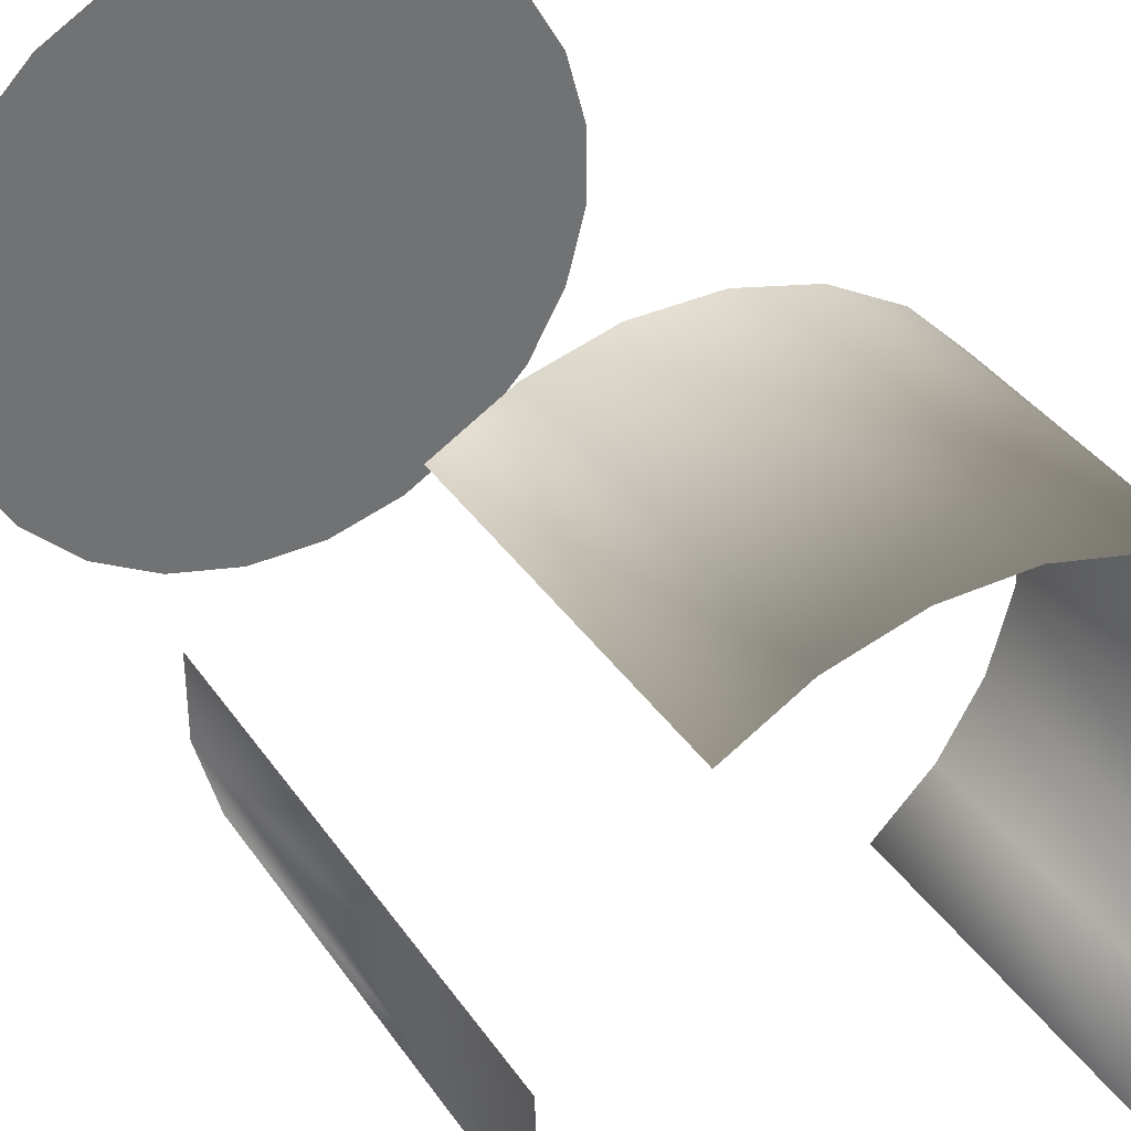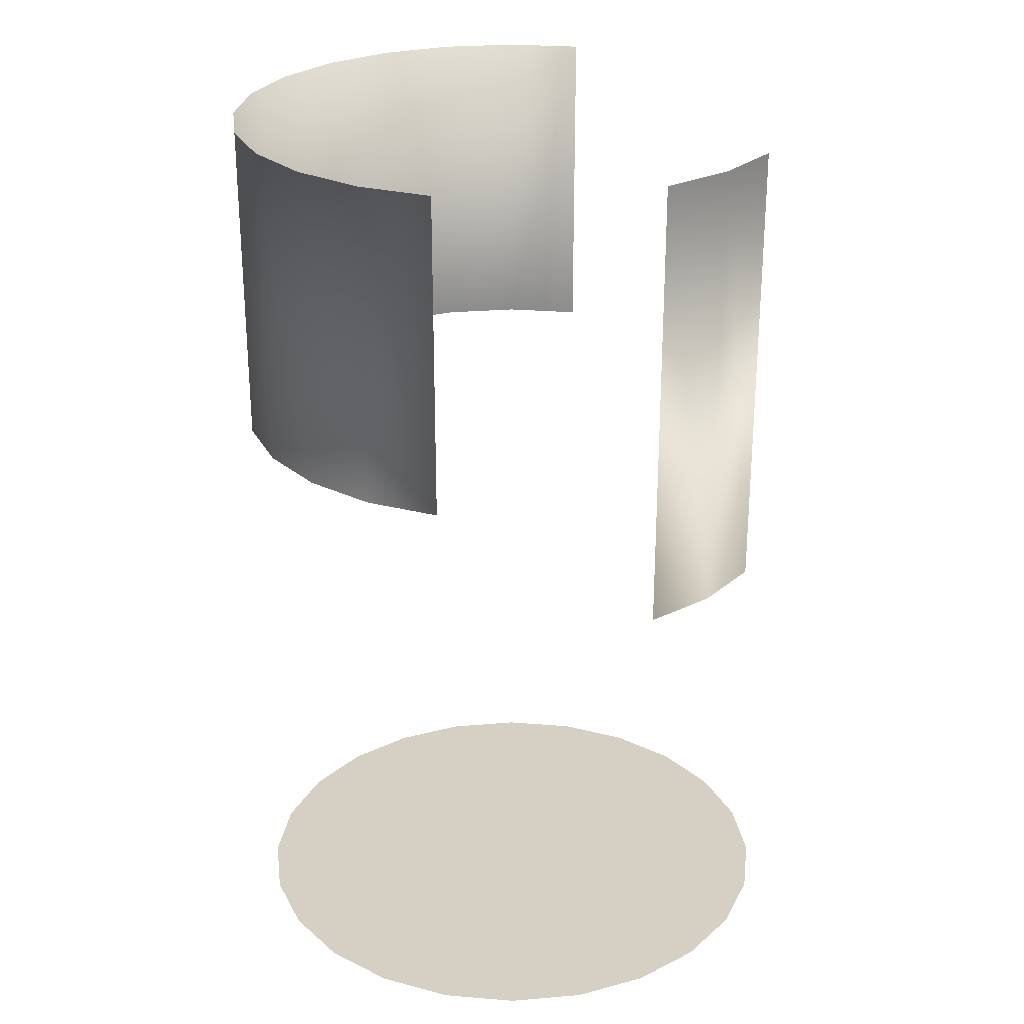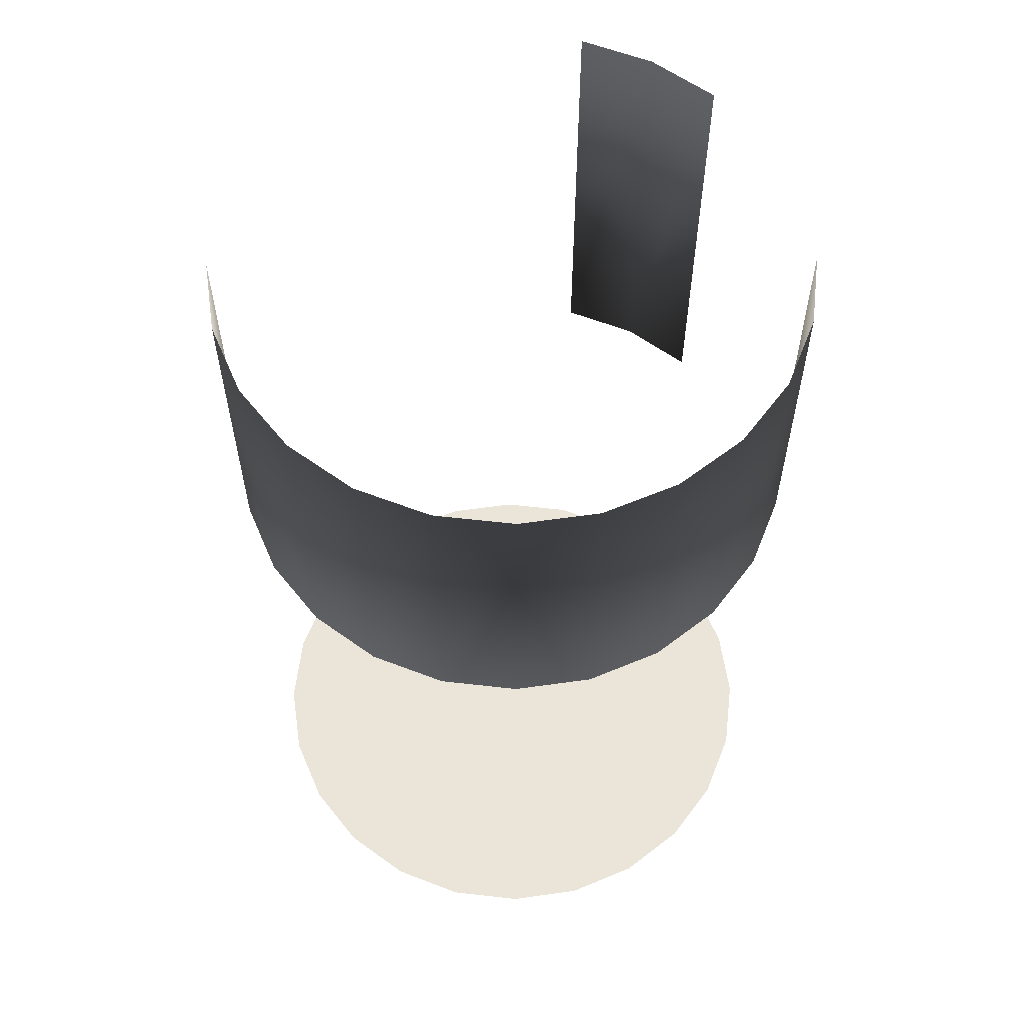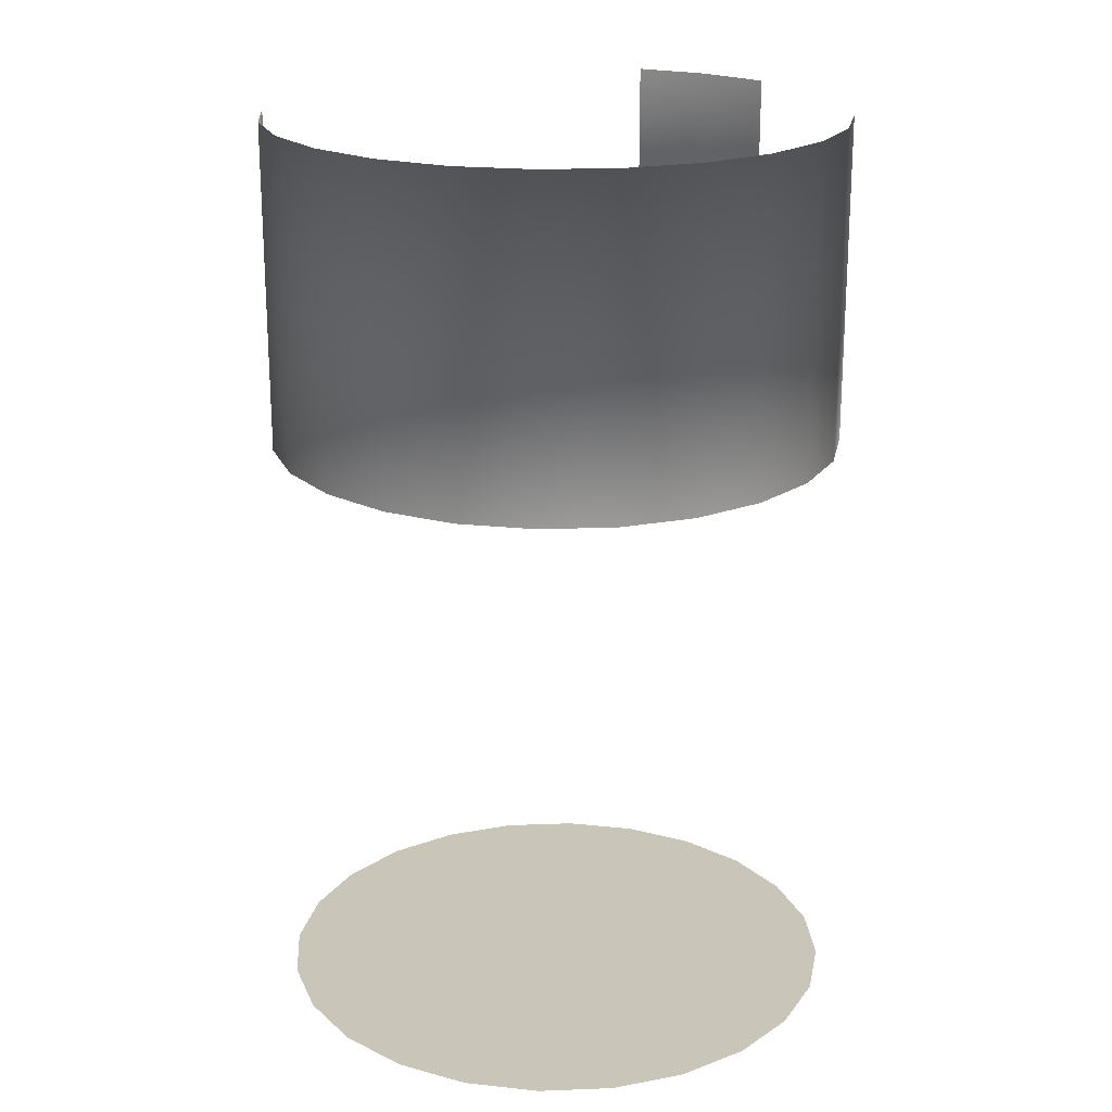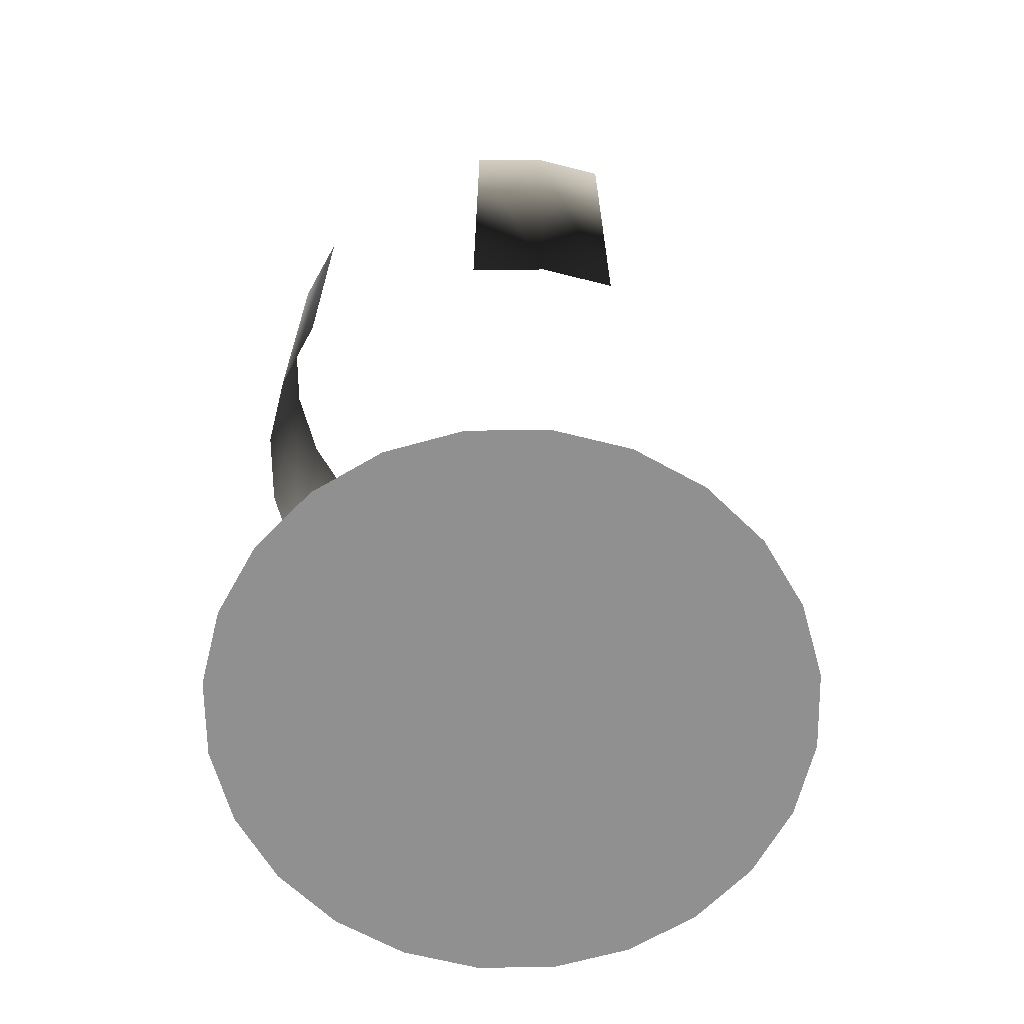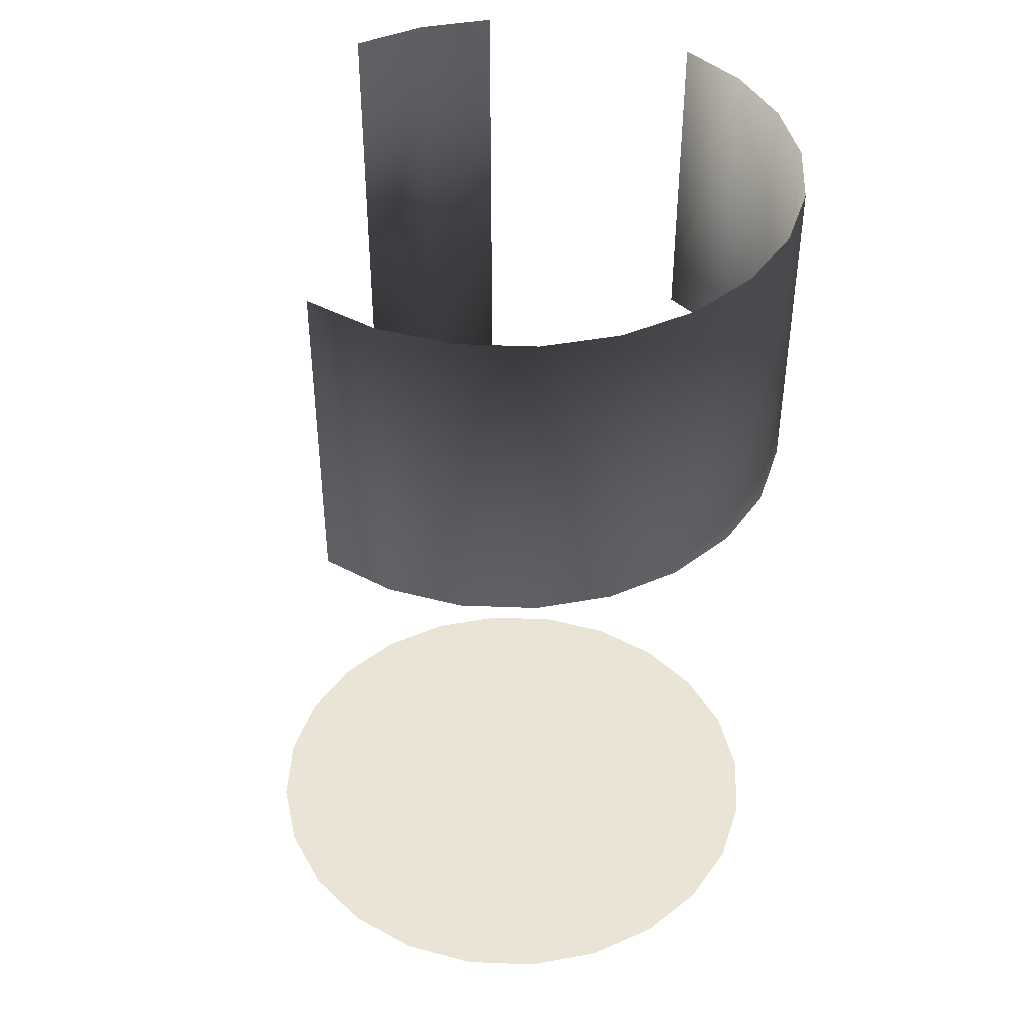
<metadata>
{"format":"obj","ext":"obj","renderer":"f3d","projection":"perspective","resolution":1024,"background":"white","views":[{"elev":36.8,"azim":-30.0,"up":"+Y"},{"elev":26.4,"azim":-127.6,"up":"+Z"},{"elev":59.1,"azim":126.7,"up":"+Z"},{"elev":20.7,"azim":131.0,"up":"+Z"},{"elev":-65.8,"azim":-89.2,"up":"+Z"},{"elev":42.5,"azim":77.7,"up":"+Z"}]}
</metadata>
<code>
o Vaporizer_1
v -13.42 -4.6 1.388
v -13.41 -4.605 1.362
v -13.41 -4.595 1.362
v -13.45 -4.581 1.388
v -13.43 -4.58 1.362
v -13.45 -4.577 1.362
v -13.48 -4.703 1.388
v -13.54 -4.626 1.291
v -13.48 -4.703 1.291
v -13.54 -4.626 1.388
v -13.45 -4.667 1.291
v -13.43 -4.664 1.219
v -13.43 -4.664 1.291
v -13.45 -4.667 1.219
v -13.42 -4.659 1.301
v -13.42 -4.65 1.219
v -13.42 -4.65 1.301
v -13.42 -4.659 1.219
v -13.42 -4.659 1.291
v -13.48 -4.586 1.362
v -13.48 -4.586 1.291
v -13.48 -4.589 1.388
v -13.49 -4.64 1.291
v -13.5 -4.629 1.219
v -13.49 -4.64 1.219
v -13.5 -4.629 1.291
v -13.43 -4.591 1.388
v -13.49 -4.606 1.219
v -13.49 -4.596 1.291
v -13.49 -4.596 1.219
v -13.49 -4.606 1.291
v -13.5 -4.618 1.219
v -13.5 -4.618 1.291
v -13.41 -4.622 1.388
v -13.4 -4.63 1.362
v -13.4 -4.617 1.362
v -13.42 -4.611 1.388
v -13.41 -4.64 1.219
v -13.46 -4.667 1.219
v -13.41 -4.629 1.219
v -13.47 -4.664 1.219
v -13.41 -4.618 1.219
v -13.48 -4.659 1.219
v -13.41 -4.606 1.219
v -13.49 -4.65 1.219
v -13.42 -4.596 1.219
v -13.42 -4.588 1.219
v -13.43 -4.582 1.219
v -13.45 -4.579 1.219
v -13.46 -4.579 1.219
v -13.47 -4.582 1.219
v -13.48 -4.588 1.219
v -13.42 -4.659 1.362
v -13.42 -4.65 1.311
v -13.42 -4.65 1.362
v -13.42 -4.659 1.311
v -13.46 -4.579 1.311
v -13.45 -4.579 1.362
v -13.45 -4.579 1.311
v -13.46 -4.579 1.362
v -13.48 -4.588 1.291
v -13.48 -4.588 1.301
v -13.48 -4.588 1.311
v -13.48 -4.588 1.362
v -13.43 -4.664 1.388
v -13.42 -4.661 1.291
v -13.42 -4.661 1.362
v -13.42 -4.586 1.362
v -13.44 -4.585 1.388
v -13.41 -4.64 1.311
v -13.41 -4.629 1.301
v -13.41 -4.629 1.311
v -13.41 -4.64 1.301
v -13.47 -4.582 1.311
v -13.47 -4.582 1.301
v -13.47 -4.58 1.362
v -13.46 -4.581 1.388
v -13.46 -4.577 1.362
v -13.45 -4.579 1.301
v -13.43 -4.582 1.301
v -13.46 -4.667 1.291
v -13.47 -4.664 1.291
v -13.48 -4.659 1.291
v -13.49 -4.65 1.291
v -13.41 -4.618 1.311
v -13.41 -4.618 1.301
v -13.41 -4.652 1.362
v -13.41 -4.641 1.362
v -13.41 -4.64 1.362
v -13.41 -4.629 1.362
v -13.41 -4.618 1.362
v -13.41 -4.606 1.362
v -13.42 -4.596 1.362
v -13.42 -4.588 1.362
v -13.43 -4.582 1.362
v -13.47 -4.582 1.362
v -13.42 -4.588 1.301
v -13.42 -4.596 1.301
v -13.41 -4.646 1.388
v -13.5 -4.618 1.362
v -13.5 -4.629 1.362
v -13.42 -4.588 1.311
v -13.43 -4.582 1.311
v -13.41 -4.606 1.311
v -13.41 -4.606 1.301
v -13.41 -4.634 1.388
v -13.46 -4.579 1.301
v -13.42 -4.656 1.388
v -13.47 -4.583 1.388
v -13.42 -4.596 1.311
v -13.49 -4.64 1.362
f 12 16 18
f 16 12 14
f 16 14 38
f 38 14 39
f 38 39 40
f 40 39 41
f 40 41 42
f 42 41 43
f 42 43 44
f 44 43 45
f 44 45 46
f 46 45 25
f 46 25 47
f 47 25 24
f 47 24 48
f 48 24 32
f 48 32 49
f 49 32 28
f 49 28 50
f 50 28 30
f 50 30 51
f 51 30 52
f 53 54 55
f 54 53 56
f 57 58 59
f 58 57 60
f 100 26 33
f 26 100 101
f 95 102 103
f 102 95 94
f 74 60 57
f 60 74 96
f 92 85 104
f 85 92 91
f 91 72 85
f 72 91 90
f 63 96 74
f 96 63 64
f 58 103 59
f 103 58 95
f 94 110 102
f 110 94 93
f 55 70 89
f 70 55 54
f 89 72 90
f 72 89 70
f 101 23 26
f 23 101 111
f 93 104 110
f 104 93 92

</code>
